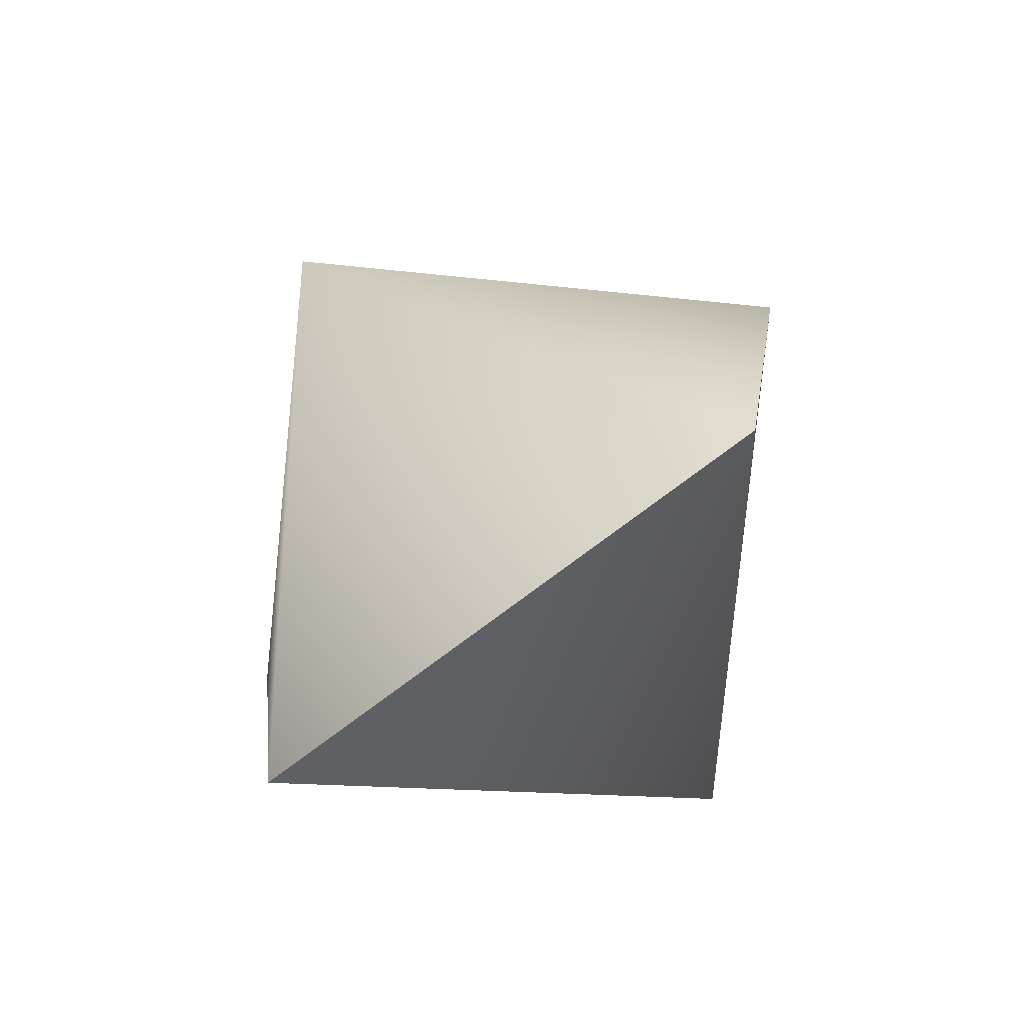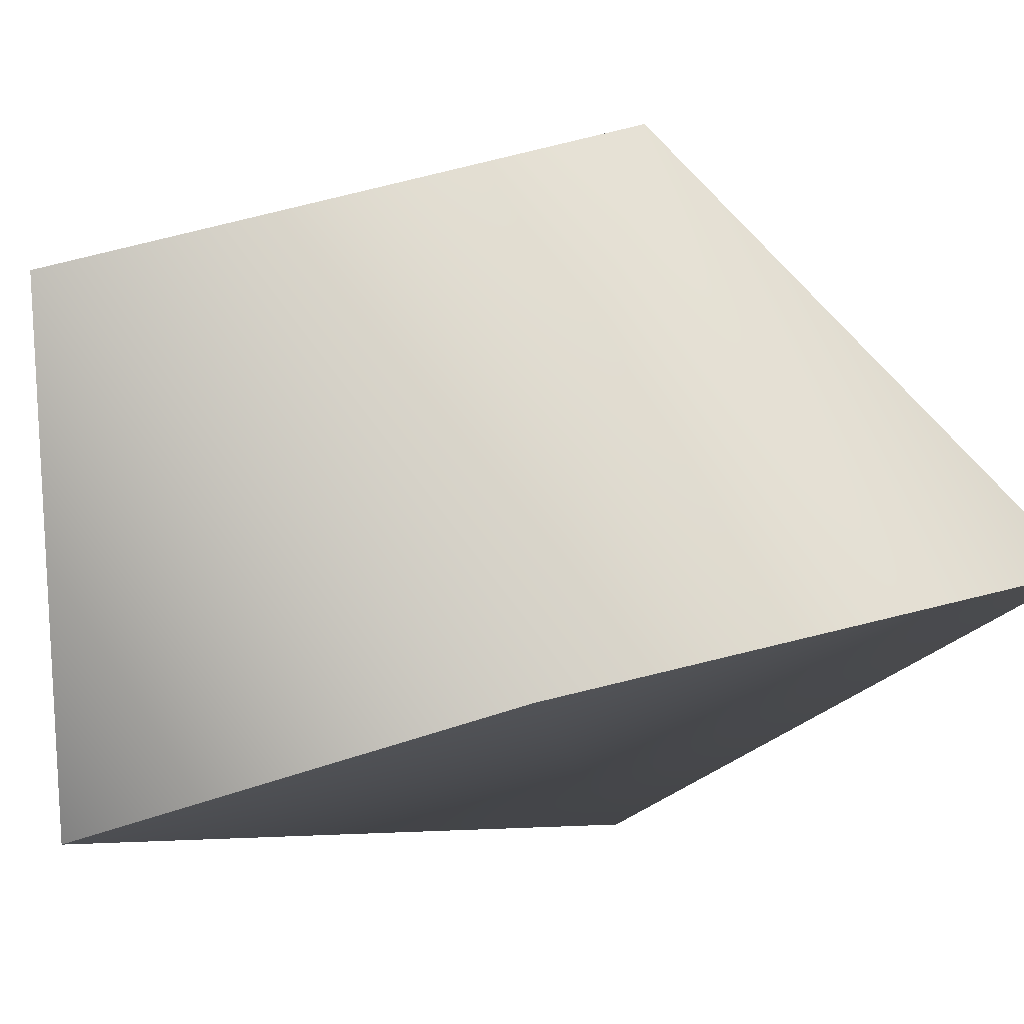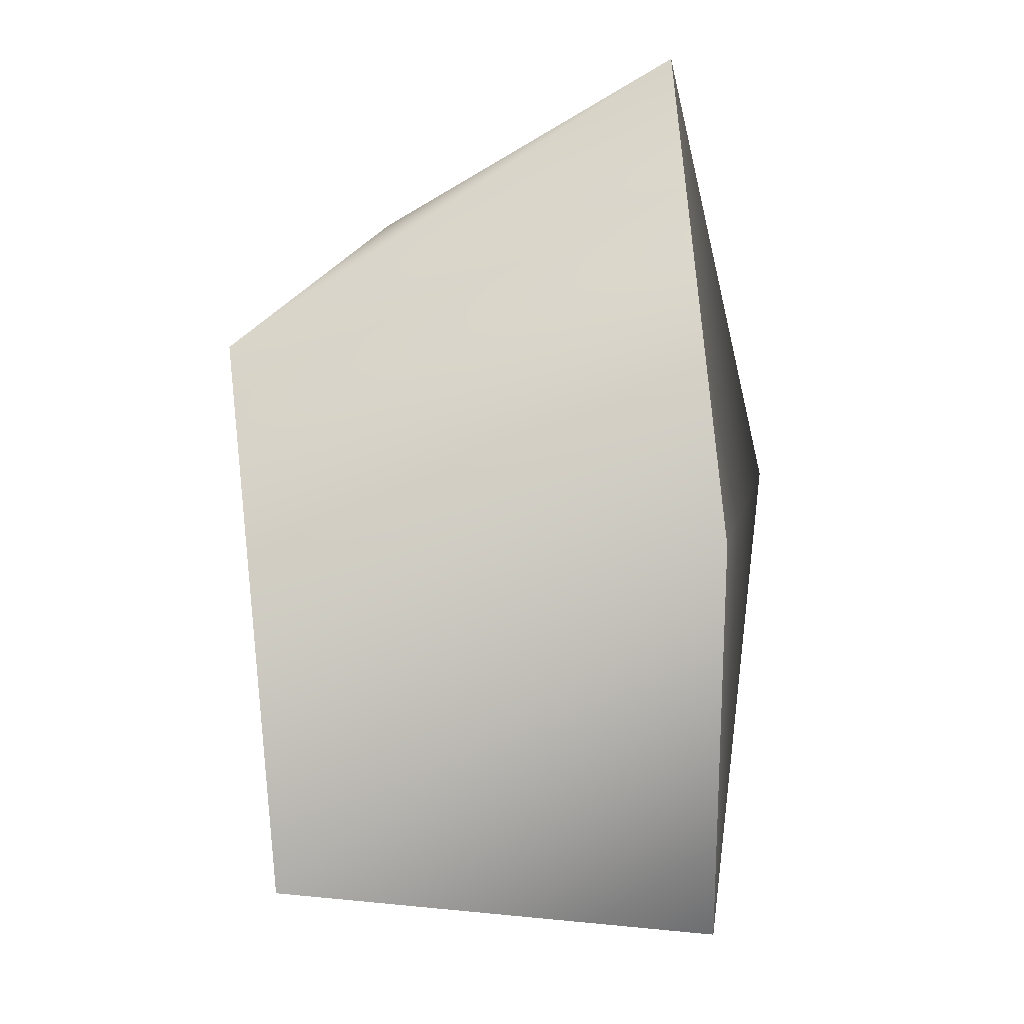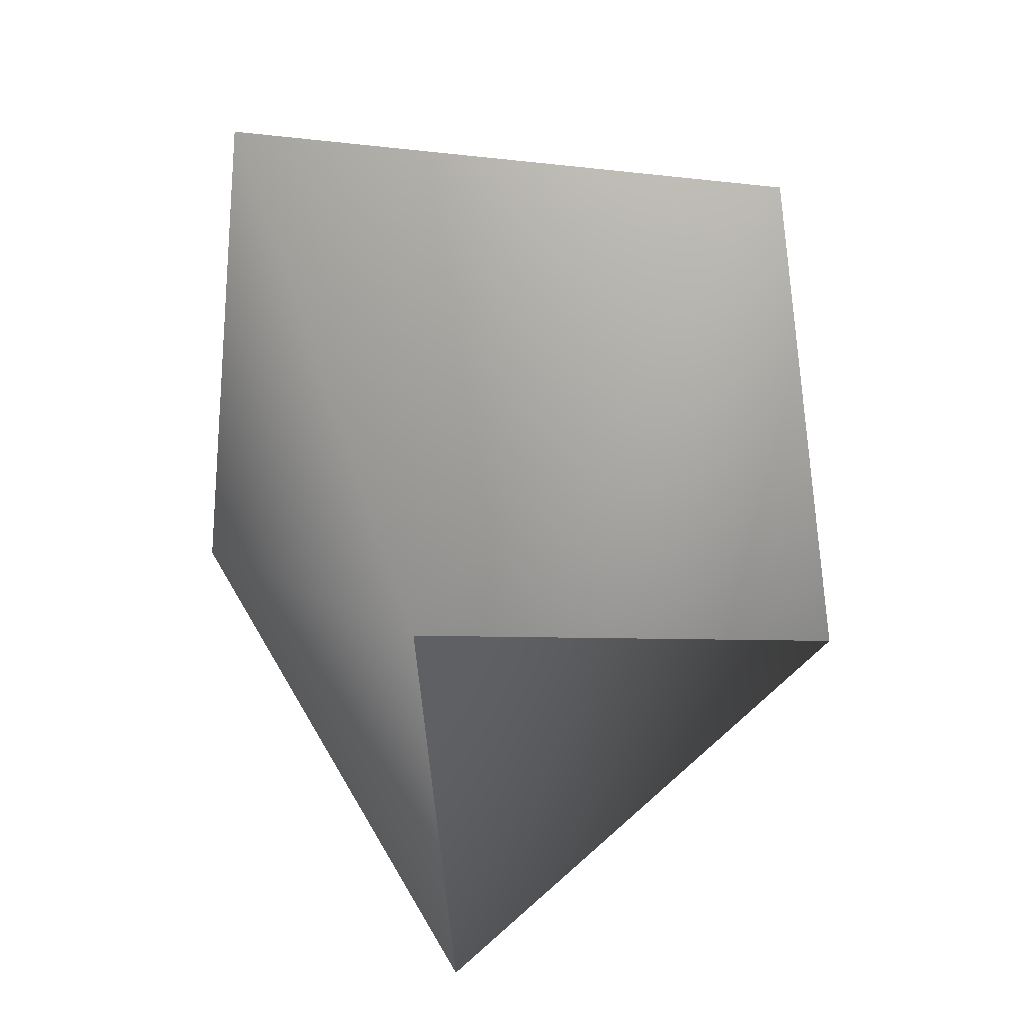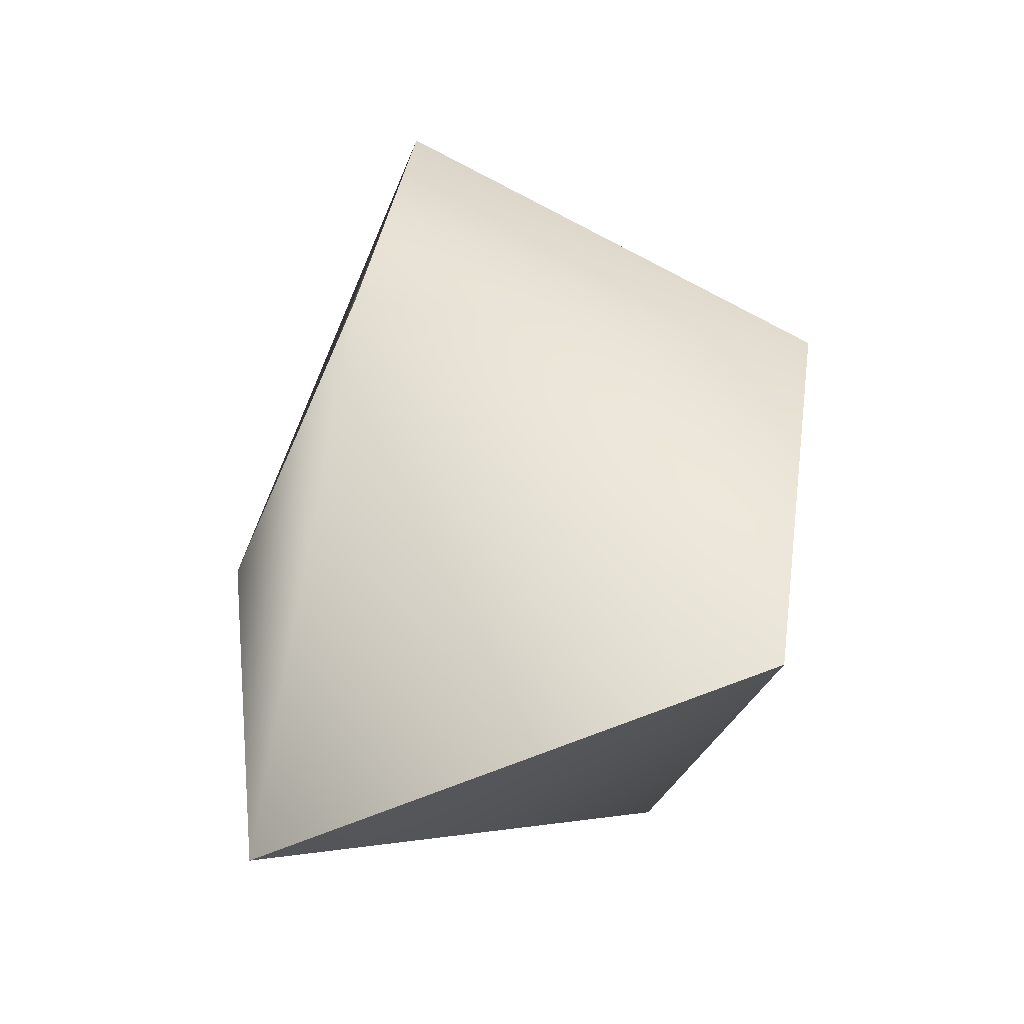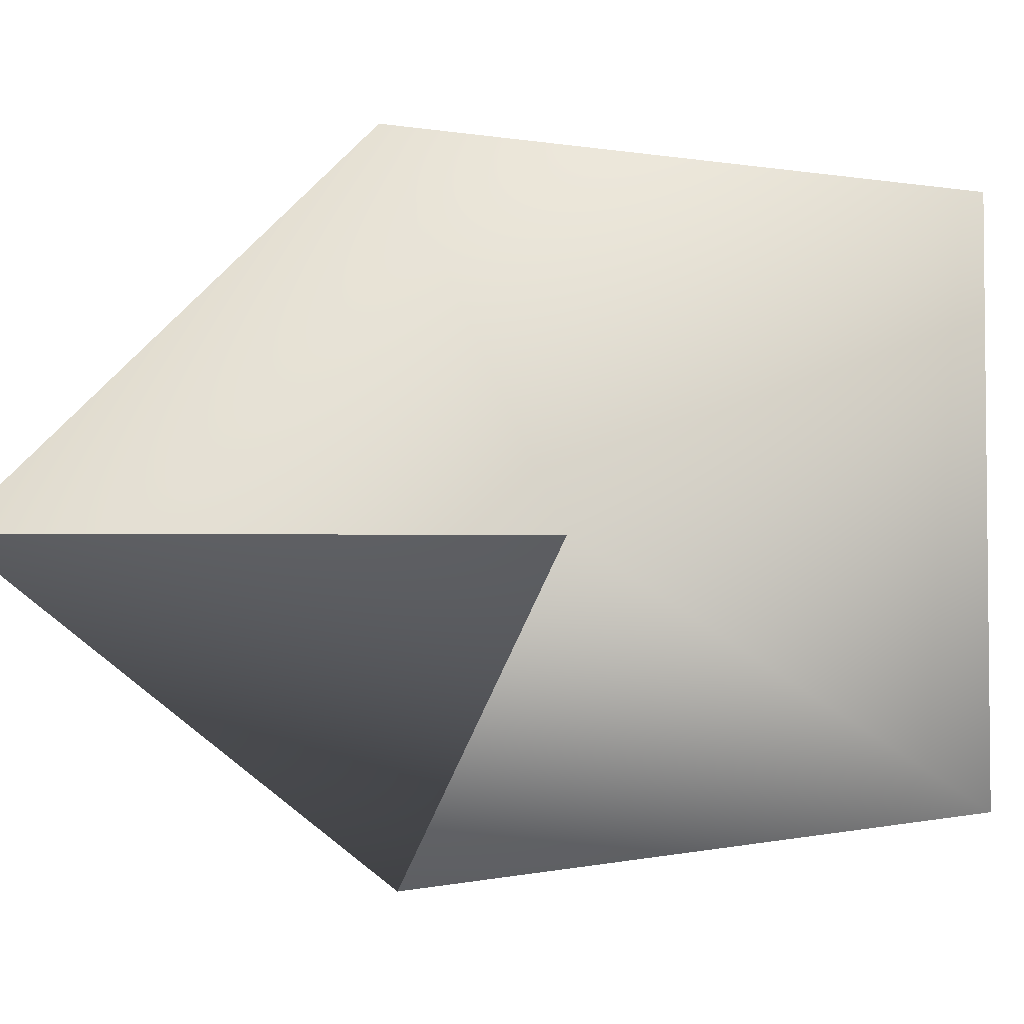
<metadata>
{"format":"obj","ext":"obj","renderer":"f3d","projection":"perspective","resolution":1024,"background":"white","views":[{"elev":-77.6,"azim":-143.1,"up":"+Y"},{"elev":25.0,"azim":-109.9,"up":"+Z"},{"elev":-17.3,"azim":-35.2,"up":"+Y"},{"elev":36.7,"azim":104.5,"up":"+Y"},{"elev":-56.3,"azim":-154.5,"up":"+Y"},{"elev":3.4,"azim":100.6,"up":"+Z"}]}
</metadata>
<code>
g SnubDiSphenoid
v 0.4833 0.1541 0.002066
v 0.001005 -0.1644 0.4799
v 0.375 -0.5876 -0.0132
v -0.375 -0.5878 -0.01166
v -0.4834 0.1541 0.004356
v -0.001184 -0.1438 -0.4866
v -0.000809 0.5958 -0.3623
v 0.001122 0.5796 0.3875
v 0.001005 -0.1644 0.4799
v 0.375 -0.5876 -0.0132
v 0.375 -0.5876 -0.0132
v 0.4833 0.1541 0.002066
v -0.375 -0.5878 -0.01166
v -0.4834 0.1541 0.004356
v -0.000809 0.5958 -0.3623
v -0.000809 0.5958 -0.3623
v -0.001184 -0.1438 -0.4866
v 0.001122 0.5796 0.3875
f 2 3 1
f 2 1 18
f 18 1 16
f 8 15 5
f 8 5 9
f 9 5 4
f 9 4 10
f 13 14 6
f 13 6 11
f 11 6 12
f 6 14 7
f 1 17 16

</code>
